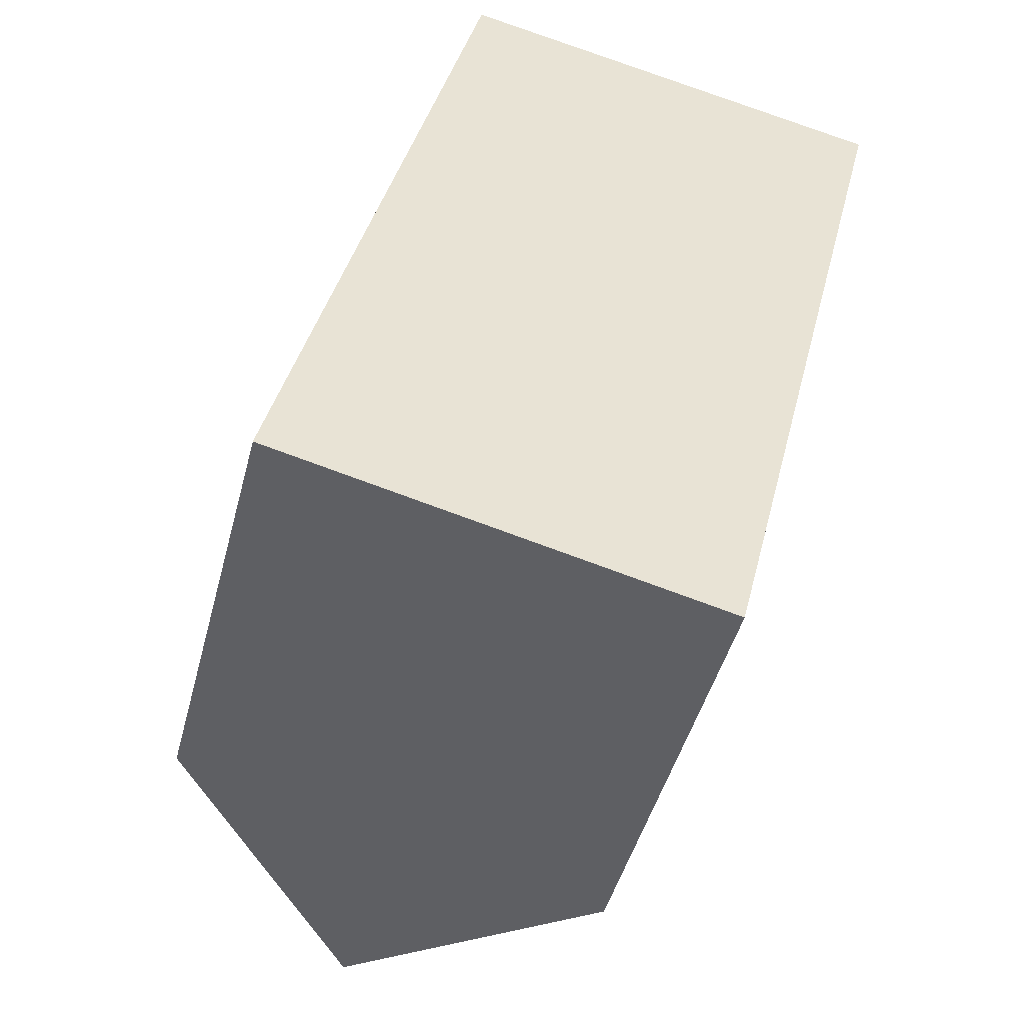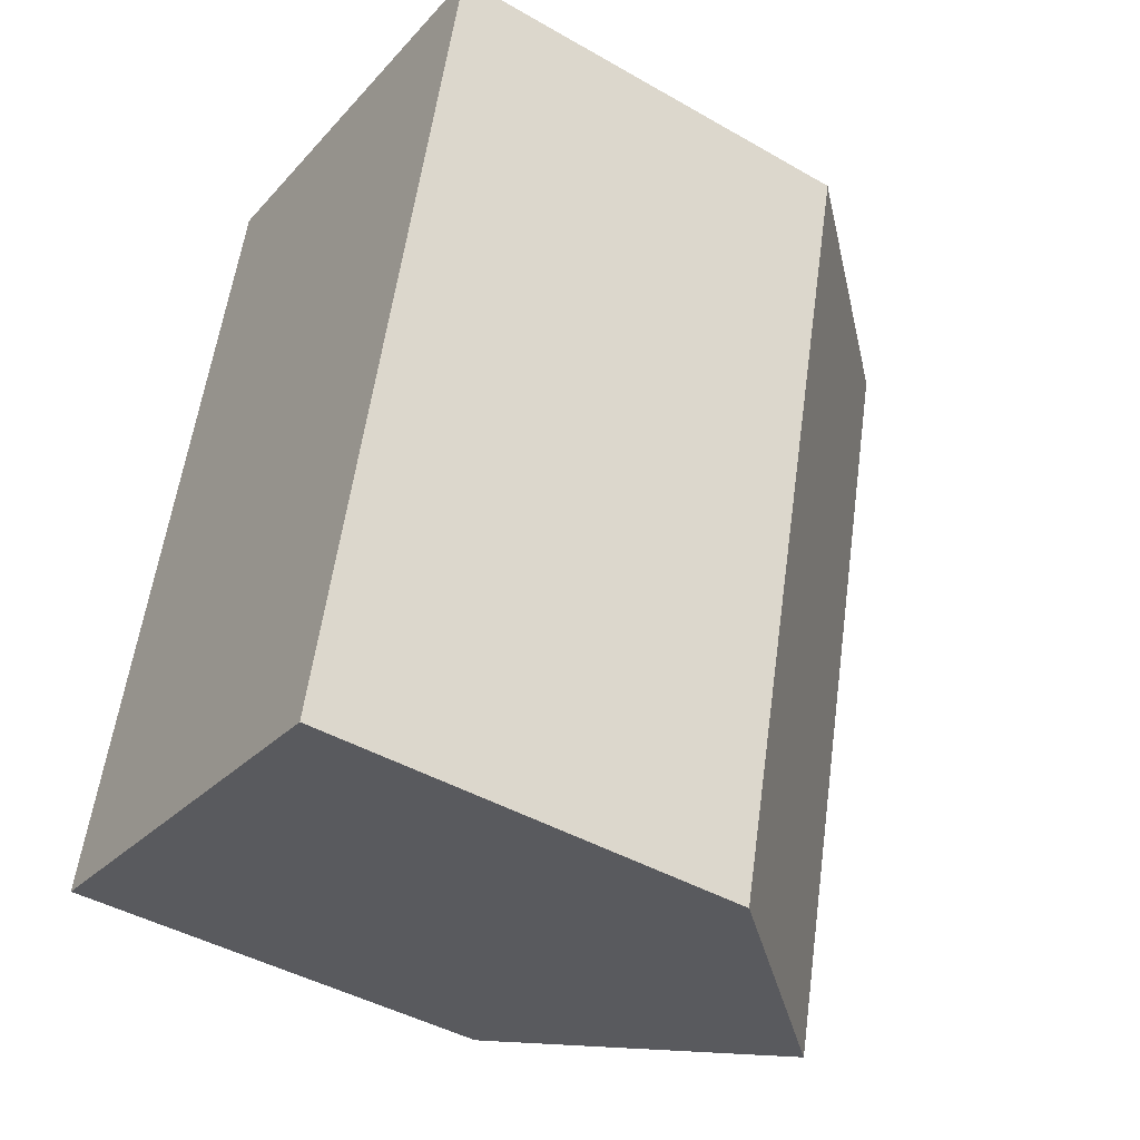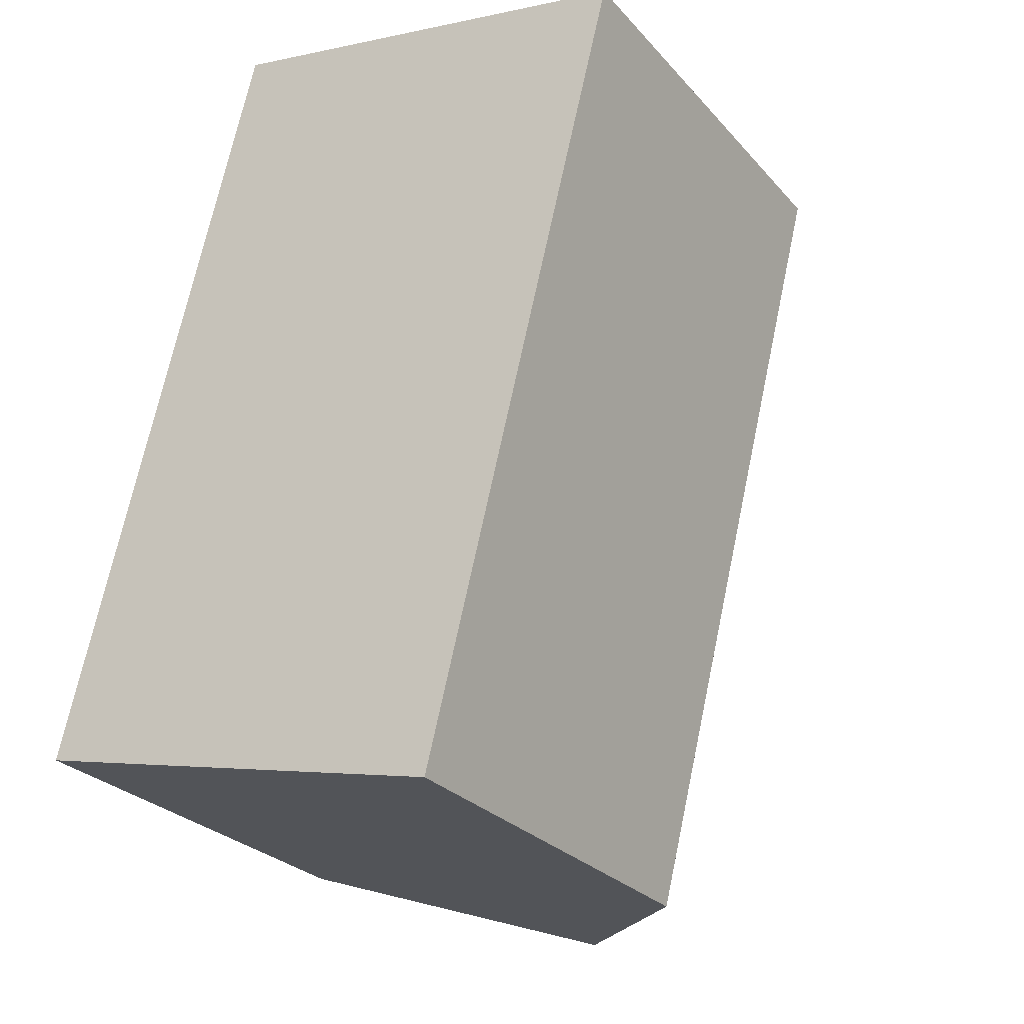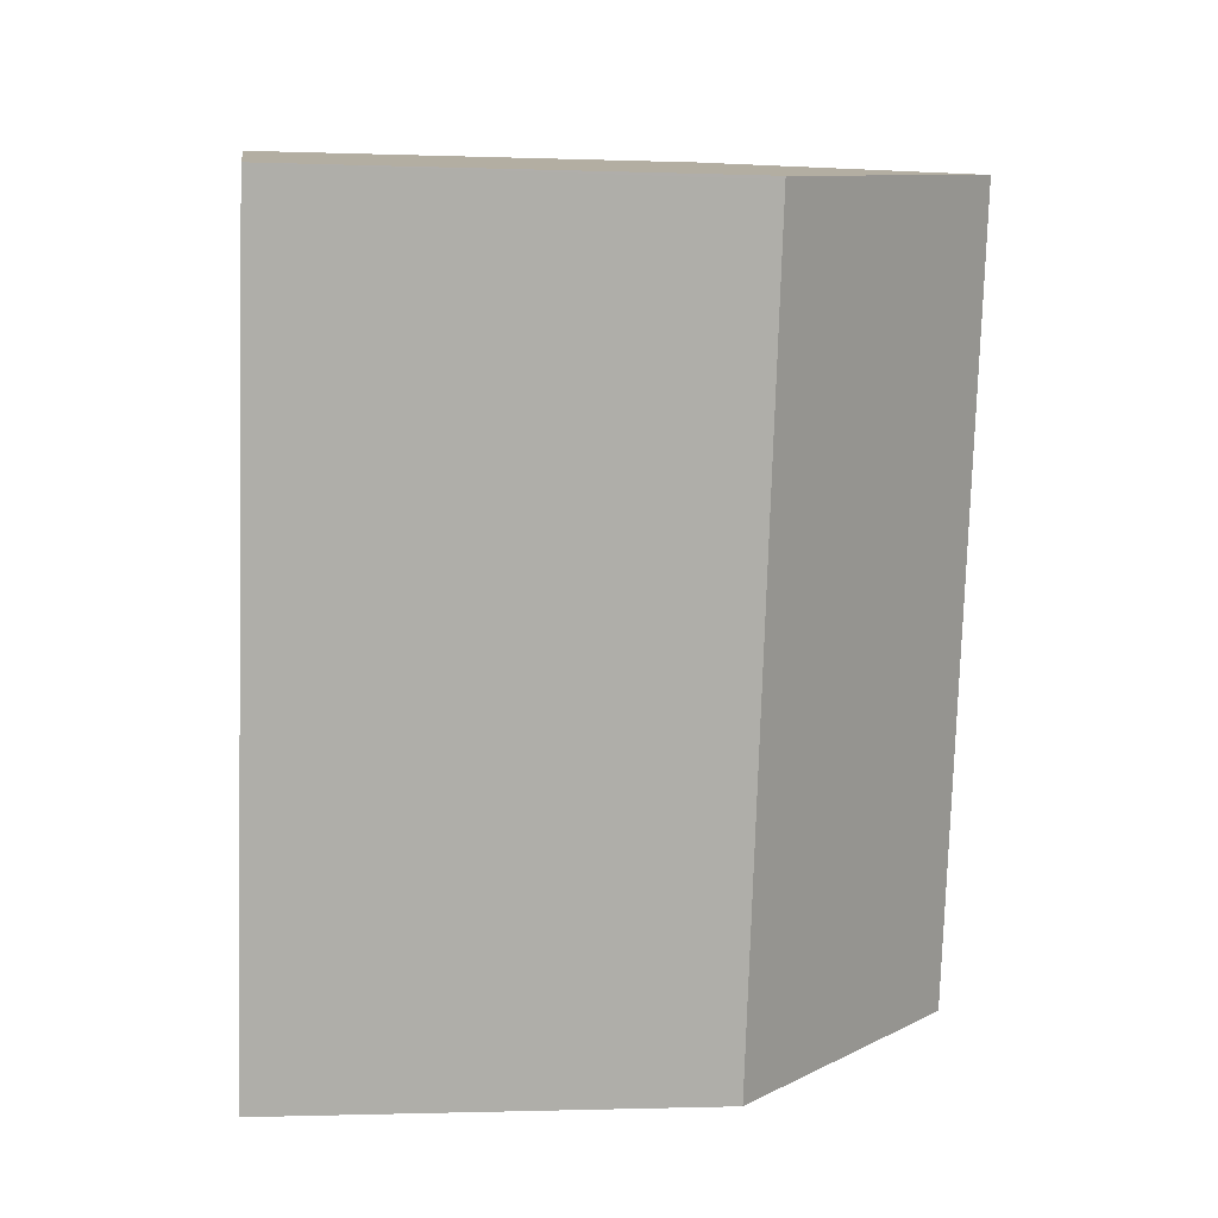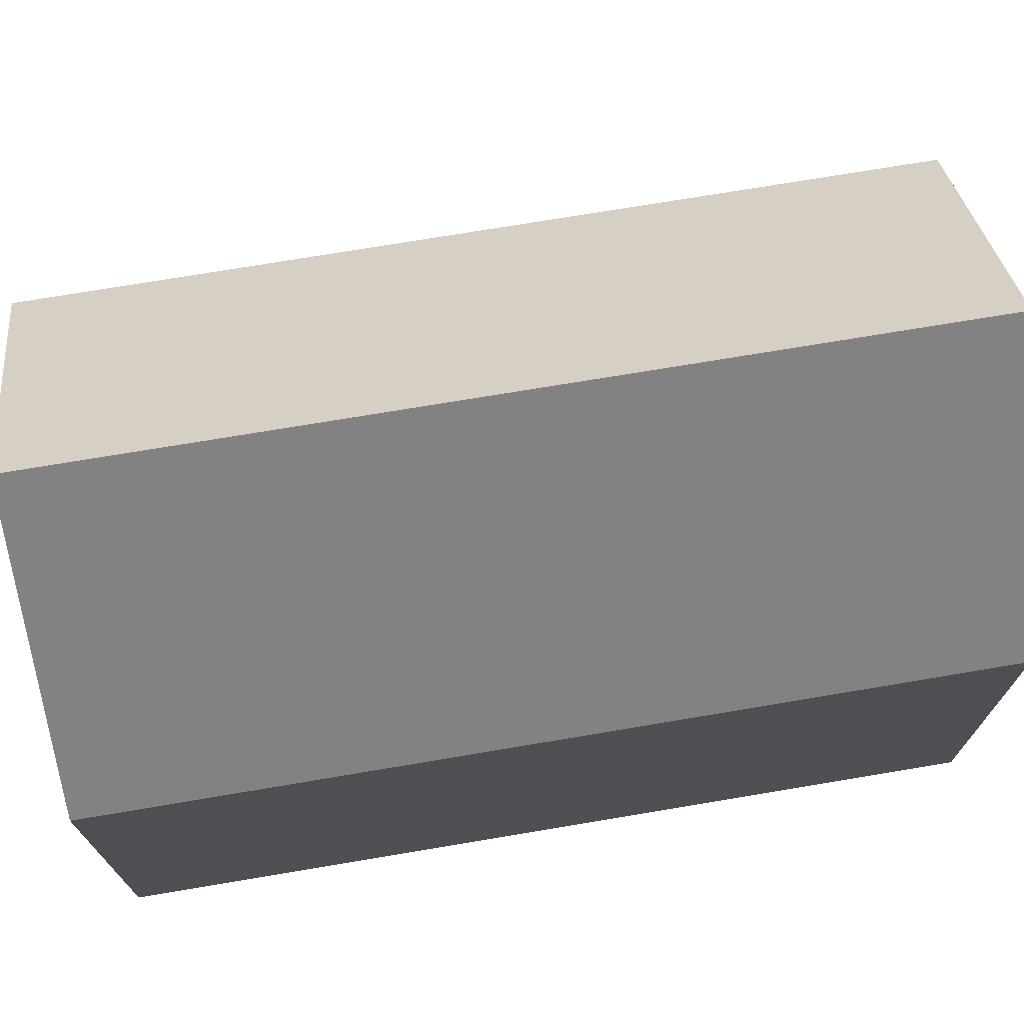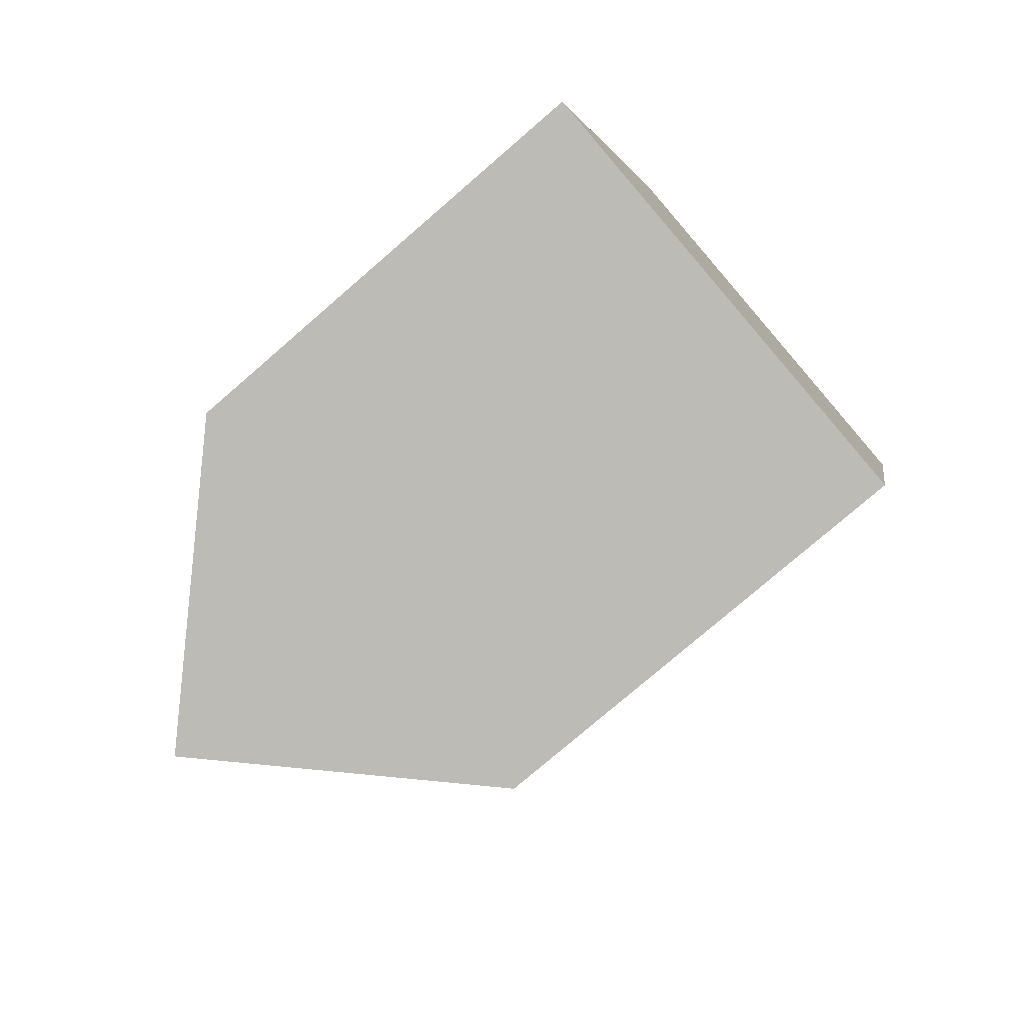
<metadata>
{"format":"obj","ext":"obj","renderer":"f3d","projection":"perspective","resolution":1024,"background":"white","views":[{"elev":-46.2,"azim":-14.5,"up":"+Z"},{"elev":-43.7,"azim":56.0,"up":"+Z"},{"elev":-27.3,"azim":32.1,"up":"+Z"},{"elev":-1.4,"azim":82.4,"up":"+Z"},{"elev":74.1,"azim":-85.3,"up":"+Y"},{"elev":-76.7,"azim":-49.1,"up":"+Z"}]}
</metadata>
<code>
v  14.91 10.28 15.84
v  11.71 13.69 16.61
v  14.93 10.28 15.92
v  10.3 10.28 -2.468
v  9.755 15.76 17.03
v  5.157 15.76 -1.236
v  0.008 10.27 0.038
v  0.528 10.83 -0.127
v  0 10.27 6.287e-16
v  2.037 10.28 8.043
v  3.222 10.29 12.72
v  4.598 10.3 18.14
v  5.067 10.79 18.04
v  4.598 -1.111e-15 18.14
v  5.067 -1.105e-15 18.04
v  11.71 -1.017e-15 16.61
v  14.93 -9.746e-16 15.92
v  9.755 -1.043e-15 17.03
v  10.3 1.511e-16 -2.468
v  14.91 -9.702e-16 15.84
v  5.157 7.568e-17 -1.236
v  0 0 0
v  0.528 7.777e-18 -0.127
v  3.222 -7.786e-16 12.72
v  2.037 -4.925e-16 8.043
v  0.008 -2.327e-18 0.038
g defaultobject
f 1 2 3
f 2 1 4
f 2 4 5
f 5 4 6
f 7 8 9
f 8 7 6
f 6 7 10
f 6 10 5
f 5 10 11
f 5 11 12
f 5 12 13
f 13 2 5
f 2 13 12
f 2 12 14
f 2 14 3
f 3 14 15
f 3 15 16
f 3 16 17
f 16 15 18
f 17 1 3
f 1 17 4
f 4 17 19
f 19 17 20
f 4 8 6
f 8 4 19
f 8 19 9
f 9 19 21
f 9 21 22
f 22 21 23
f 11 14 12
f 14 11 10
f 14 10 24
f 24 10 7
f 24 7 25
f 25 7 26
f 22 7 9
f 7 22 26
f 23 26 22
f 26 23 25
f 25 23 21
f 25 21 19
f 25 19 20
f 25 20 24
f 24 20 14
f 14 20 15
f 15 20 18
f 18 20 16
f 16 20 17

</code>
